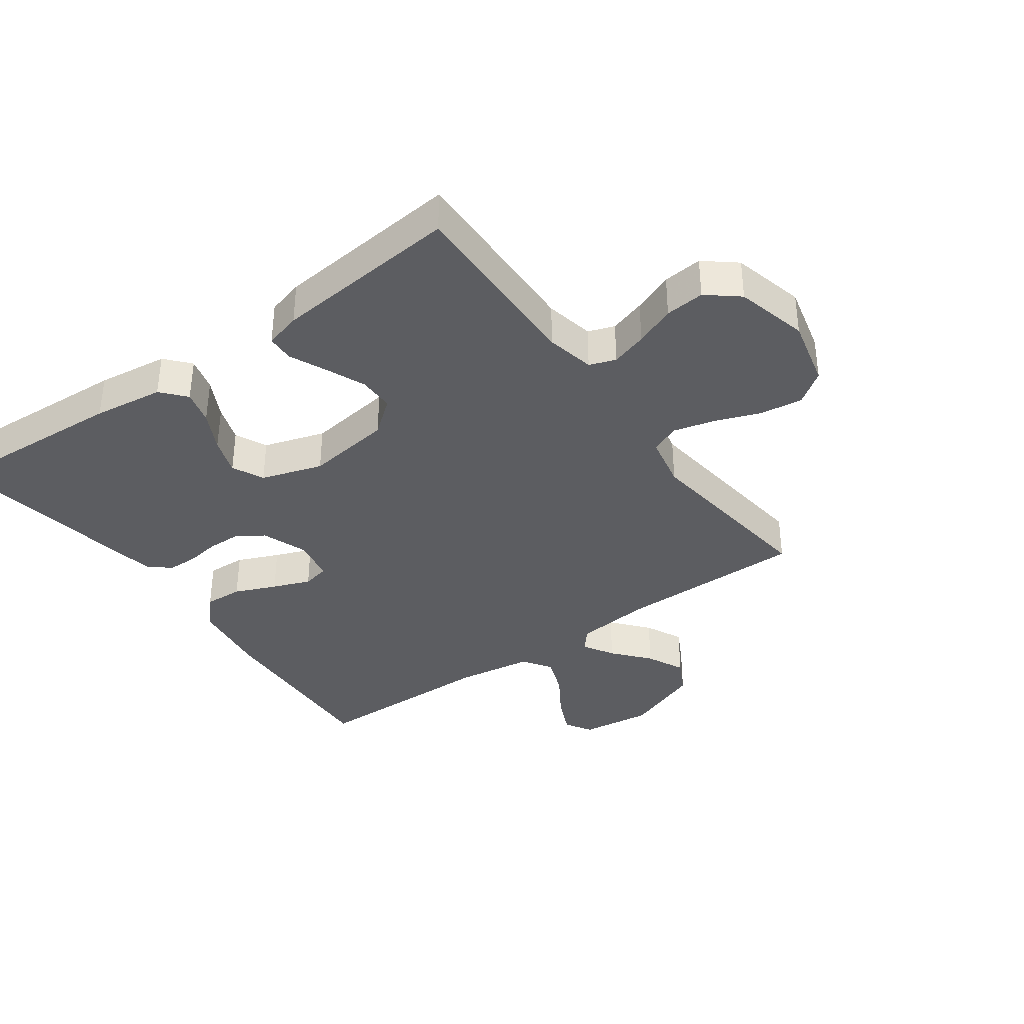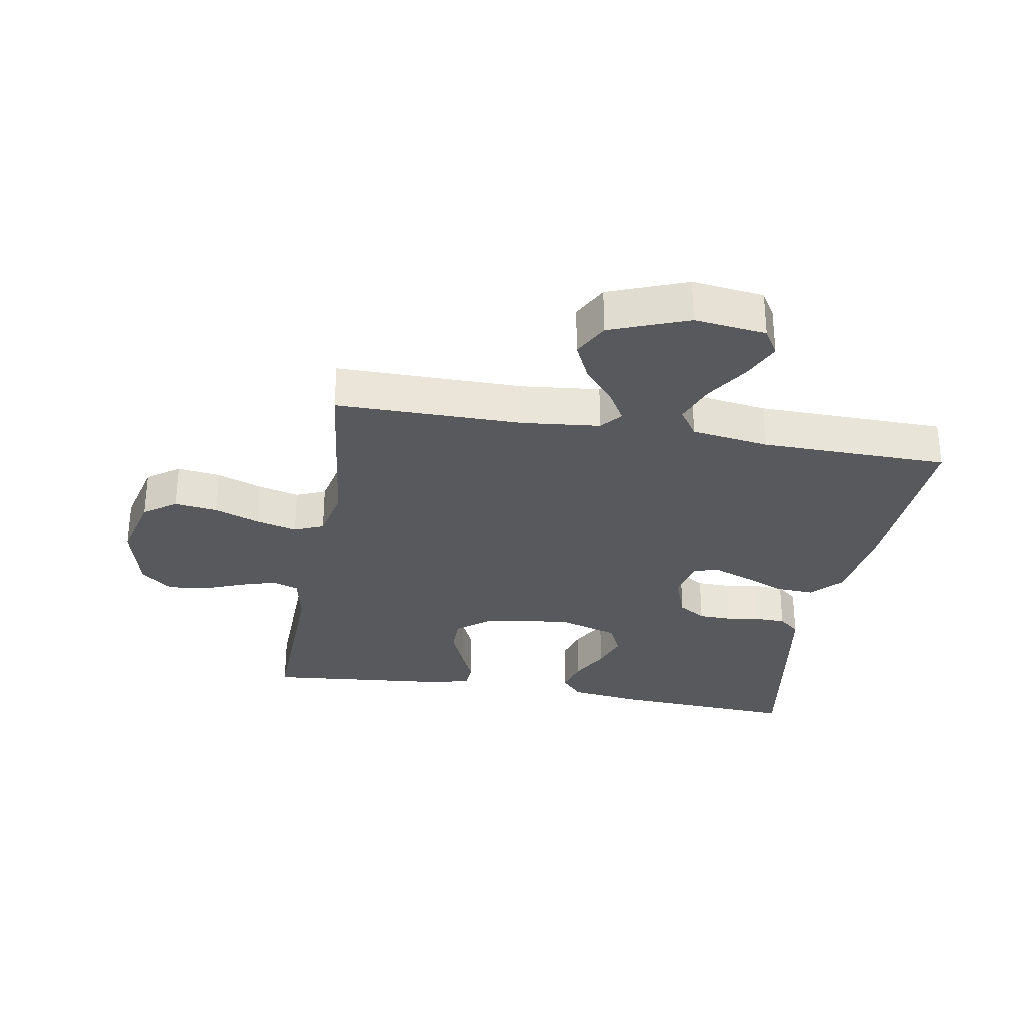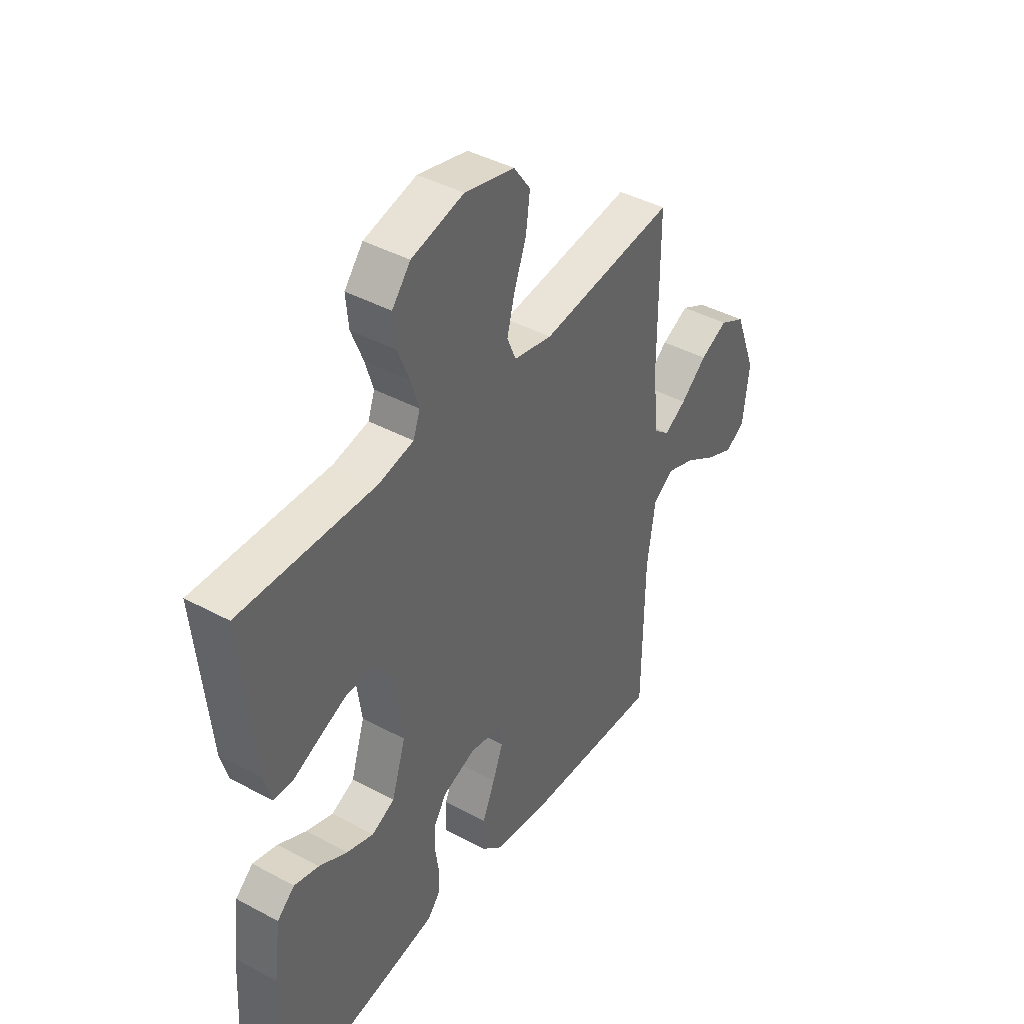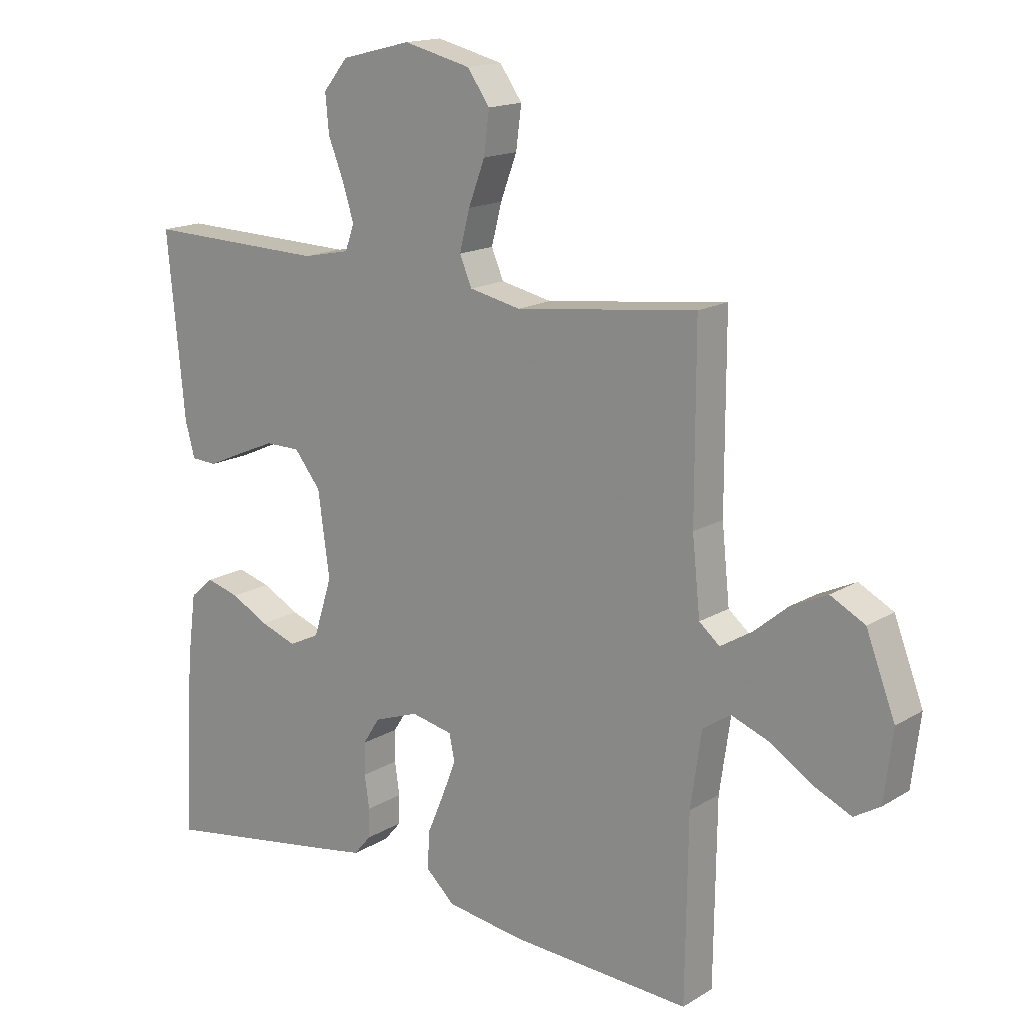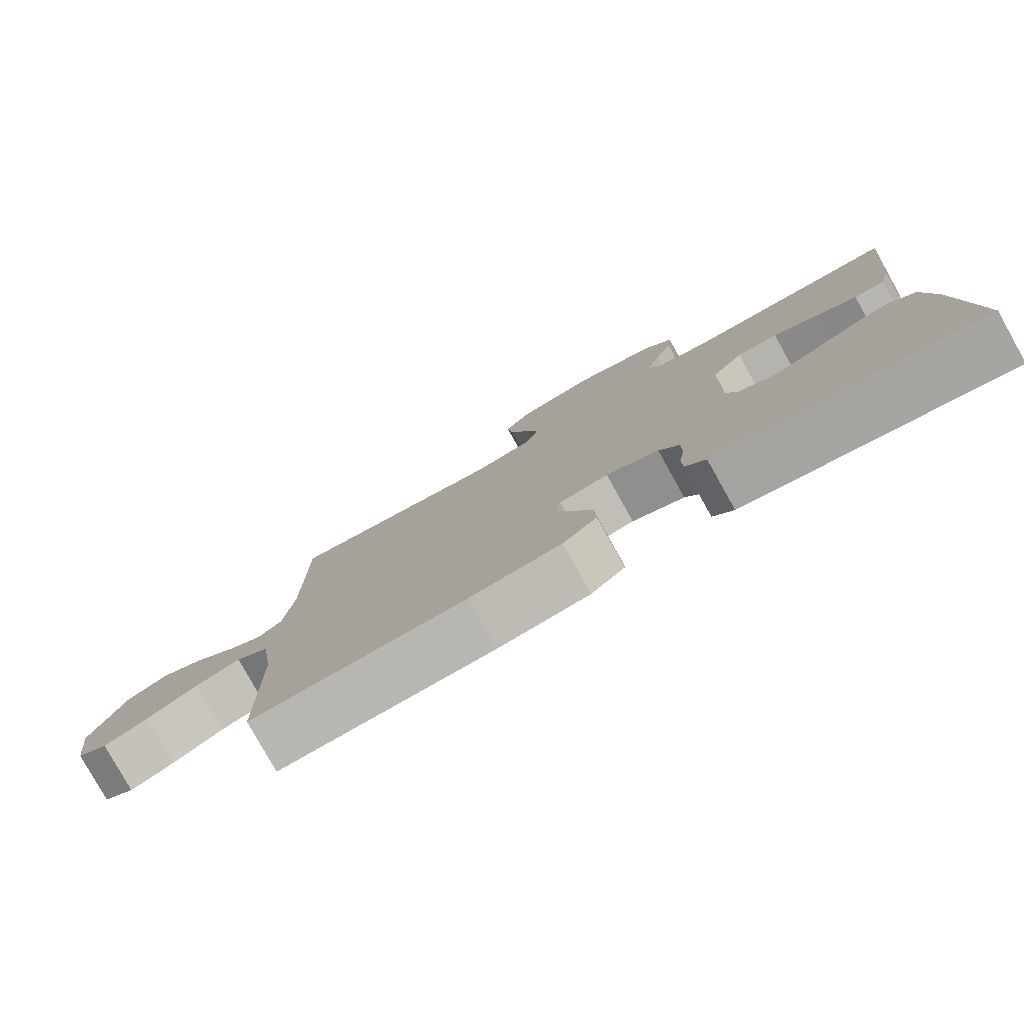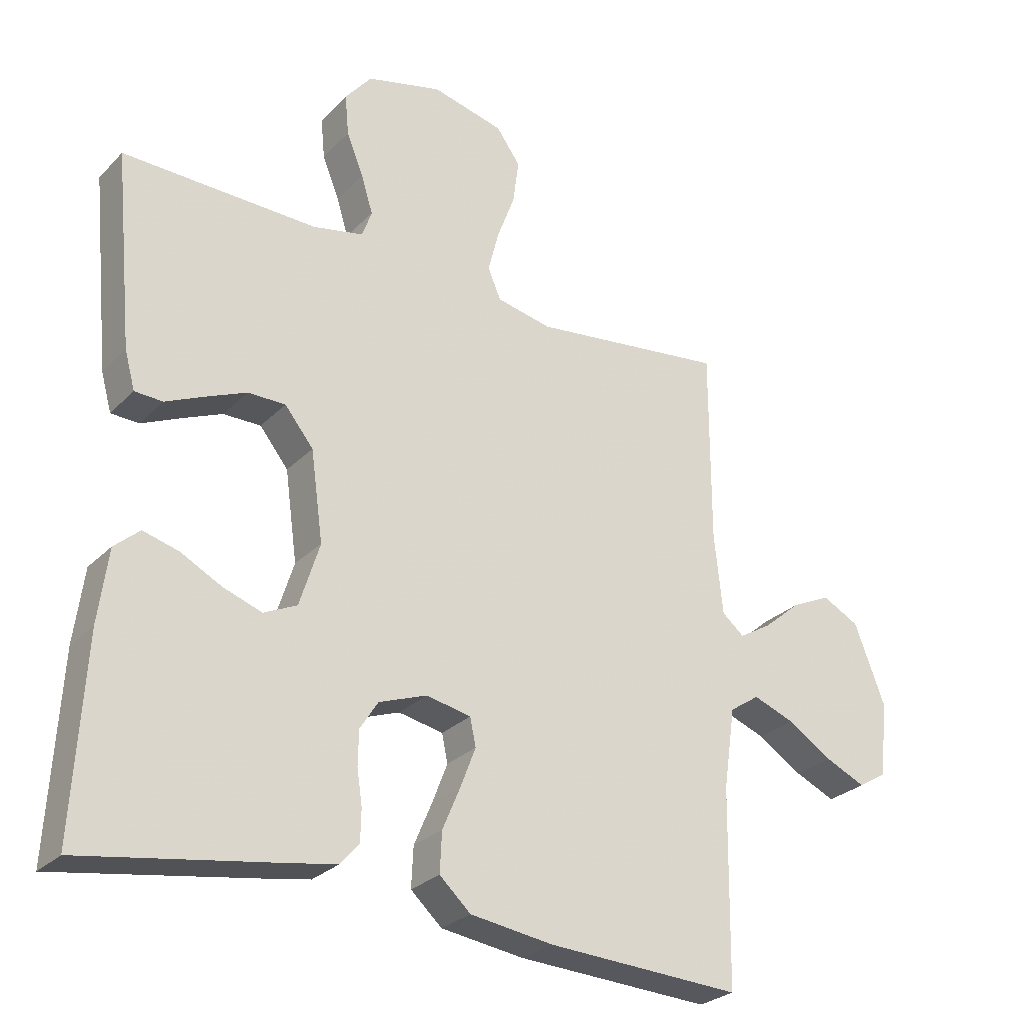
<metadata>
{"format":"obj","ext":"obj","renderer":"f3d","projection":"perspective","resolution":1024,"background":"white","views":[{"elev":-36.6,"azim":-54.3,"up":"+Y"},{"elev":-30.2,"azim":80.1,"up":"+Y"},{"elev":41.9,"azim":-57.0,"up":"+Z"},{"elev":16.0,"azim":39.1,"up":"+Z"},{"elev":-79.9,"azim":-150.8,"up":"+Z"},{"elev":-27.3,"azim":-33.9,"up":"+Z"}]}
</metadata>
<code>
v 0.5 0.07 -0.5
v 0.2 0.07 -0.485
v 0.072 0.07 -0.467
v 0.024 0.07 -0.423
v 0.027 0.07 -0.361
v 0.055 0.07 -0.295
v 0.078 0.07 -0.235
v 0.069 0.07 -0.192
v 0 0.07 -0.178
v -0.074 0.07 -0.205
v -0.102 0.07 -0.249
v -0.103 0.07 -0.302
v -0.095 0.07 -0.356
v -0.096 0.07 -0.404
v -0.125 0.07 -0.438
v -0.2 0.07 -0.451
v -0.5 0.07 -0.5
v -0.483 0.07 -0.2
v -0.468 0.07 -0.087
v -0.429 0.07 -0.053
v -0.374 0.07 -0.068
v -0.311 0.07 -0.101
v -0.251 0.07 -0.122
v -0.2 0.07 -0.098
v -0.169 0.07 0
v -0.188 0.07 0.138
v -0.232 0.07 0.193
v -0.29 0.07 0.193
v -0.354 0.07 0.166
v -0.412 0.07 0.14
v -0.455 0.07 0.142
v -0.471 0.07 0.2
v -0.5 0.07 0.5
v -0.2 0.07 0.492
v -0.122 0.07 0.508
v -0.107 0.07 0.55
v -0.125 0.07 0.608
v -0.151 0.07 0.673
v -0.157 0.07 0.736
v -0.116 0.07 0.786
v 0 0.07 0.815
v 0.111 0.07 0.788
v 0.148 0.07 0.736
v 0.139 0.07 0.667
v 0.112 0.07 0.595
v 0.095 0.07 0.529
v 0.115 0.07 0.482
v 0.2 0.07 0.464
v 0.5 0.07 0.5
v 0.5 0.07 0.2
v 0.513 0.07 0.076
v 0.547 0.07 0.048
v 0.596 0.07 0.077
v 0.654 0.07 0.126
v 0.715 0.07 0.155
v 0.772 0.07 0.125
v 0.82 0.07 0
v 0.806 0.07 -0.115
v 0.763 0.07 -0.141
v 0.701 0.07 -0.113
v 0.632 0.07 -0.069
v 0.568 0.07 -0.045
v 0.522 0.07 -0.076
v 0.504 0.07 -0.2
v 0.5 0 -0.5
v 0.2 0 -0.485
v 0.072 0 -0.467
v 0.024 0 -0.423
v 0.027 0 -0.361
v 0.055 0 -0.295
v 0.078 0 -0.235
v 0.069 0 -0.192
v 0 0 -0.178
v -0.074 0 -0.205
v -0.102 0 -0.249
v -0.103 0 -0.302
v -0.095 0 -0.356
v -0.096 0 -0.404
v -0.125 0 -0.438
v -0.2 0 -0.451
v -0.5 0 -0.5
v -0.483 0 -0.2
v -0.468 0 -0.087
v -0.429 0 -0.053
v -0.374 0 -0.068
v -0.311 0 -0.101
v -0.251 0 -0.122
v -0.2 0 -0.098
v -0.169 0 0
v -0.188 0 0.138
v -0.232 0 0.193
v -0.29 0 0.193
v -0.354 0 0.166
v -0.412 0 0.14
v -0.455 0 0.142
v -0.471 0 0.2
v -0.5 0 0.5
v -0.2 0 0.492
v -0.122 0 0.508
v -0.107 0 0.55
v -0.125 0 0.608
v -0.151 0 0.673
v -0.157 0 0.736
v -0.116 0 0.786
v 0 0 0.815
v 0.111 0 0.788
v 0.148 0 0.736
v 0.139 0 0.667
v 0.112 0 0.595
v 0.095 0 0.529
v 0.115 0 0.482
v 0.2 0 0.464
v 0.5 0 0.5
v 0.5 0 0.2
v 0.513 0 0.076
v 0.547 0 0.048
v 0.596 0 0.077
v 0.654 0 0.126
v 0.715 0 0.155
v 0.772 0 0.125
v 0.82 0 0
v 0.806 0 -0.115
v 0.763 0 -0.141
v 0.701 0 -0.113
v 0.632 0 -0.069
v 0.568 0 -0.045
v 0.522 0 -0.076
v 0.504 0 -0.2
f 58 59 60 61
f 58 61 62
f 57 58 62
f 56 57 62
f 53 54 55 56
f 52 53 56 62
f 51 52 62 63
f 48 49 50
f 47 48 50 51
f 42 43 44 45
f 42 45 46
f 41 42 46
f 40 41 46
f 37 38 39 40
f 36 37 40 46
f 35 36 46 47
f 31 32 33 34
f 29 30 31 34
f 28 29 34 35
f 27 28 35 47
f 19 20 21 22
f 19 22 23
f 18 19 23
f 17 18 23
f 16 17 23 24
f 12 13 14 15
f 11 12 15 16
f 3 4 5 6
f 3 6 7
f 64 1 2 3
f 64 3 7
f 63 64 7 8
f 51 63 8 9
f 26 27 47 51
f 25 26 51 9
f 11 16 24 25
f 10 11 25
f 9 10 25
f 125 124 123 122
f 126 125 122
f 126 122 121
f 126 121 120
f 120 119 118 117
f 126 120 117 116
f 127 126 116 115
f 114 113 112
f 115 114 112 111
f 109 108 107 106
f 110 109 106
f 110 106 105
f 110 105 104
f 104 103 102 101
f 110 104 101 100
f 111 110 100 99
f 98 97 96 95
f 98 95 94 93
f 99 98 93 92
f 111 99 92 91
f 86 85 84 83
f 87 86 83
f 87 83 82
f 87 82 81
f 88 87 81 80
f 79 78 77 76
f 80 79 76 75
f 70 69 68 67
f 71 70 67
f 67 66 65 128
f 71 67 128
f 72 71 128 127
f 73 72 127 115
f 115 111 91 90
f 73 115 90 89
f 89 88 80 75
f 89 75 74
f 89 74 73
f 1 65 66 2
f 2 66 67 3
f 3 67 68 4
f 4 68 69 5
f 5 69 70 6
f 6 70 71 7
f 7 71 72 8
f 8 72 73 9
f 9 73 74 10
f 10 74 75 11
f 11 75 76 12
f 12 76 77 13
f 13 77 78 14
f 14 78 79 15
f 15 79 80 16
f 16 80 81 17
f 17 81 82 18
f 18 82 83 19
f 19 83 84 20
f 20 84 85 21
f 21 85 86 22
f 22 86 87 23
f 23 87 88 24
f 24 88 89 25
f 25 89 90 26
f 26 90 91 27
f 27 91 92 28
f 28 92 93 29
f 29 93 94 30
f 30 94 95 31
f 31 95 96 32
f 32 96 97 33
f 33 97 98 34
f 34 98 99 35
f 35 99 100 36
f 36 100 101 37
f 37 101 102 38
f 38 102 103 39
f 39 103 104 40
f 40 104 105 41
f 41 105 106 42
f 42 106 107 43
f 43 107 108 44
f 44 108 109 45
f 45 109 110 46
f 46 110 111 47
f 47 111 112 48
f 48 112 113 49
f 49 113 114 50
f 50 114 115 51
f 51 115 116 52
f 52 116 117 53
f 53 117 118 54
f 54 118 119 55
f 55 119 120 56
f 56 120 121 57
f 57 121 122 58
f 58 122 123 59
f 59 123 124 60
f 60 124 125 61
f 61 125 126 62
f 62 126 127 63
f 63 127 128 64
f 64 128 65 1

</code>
